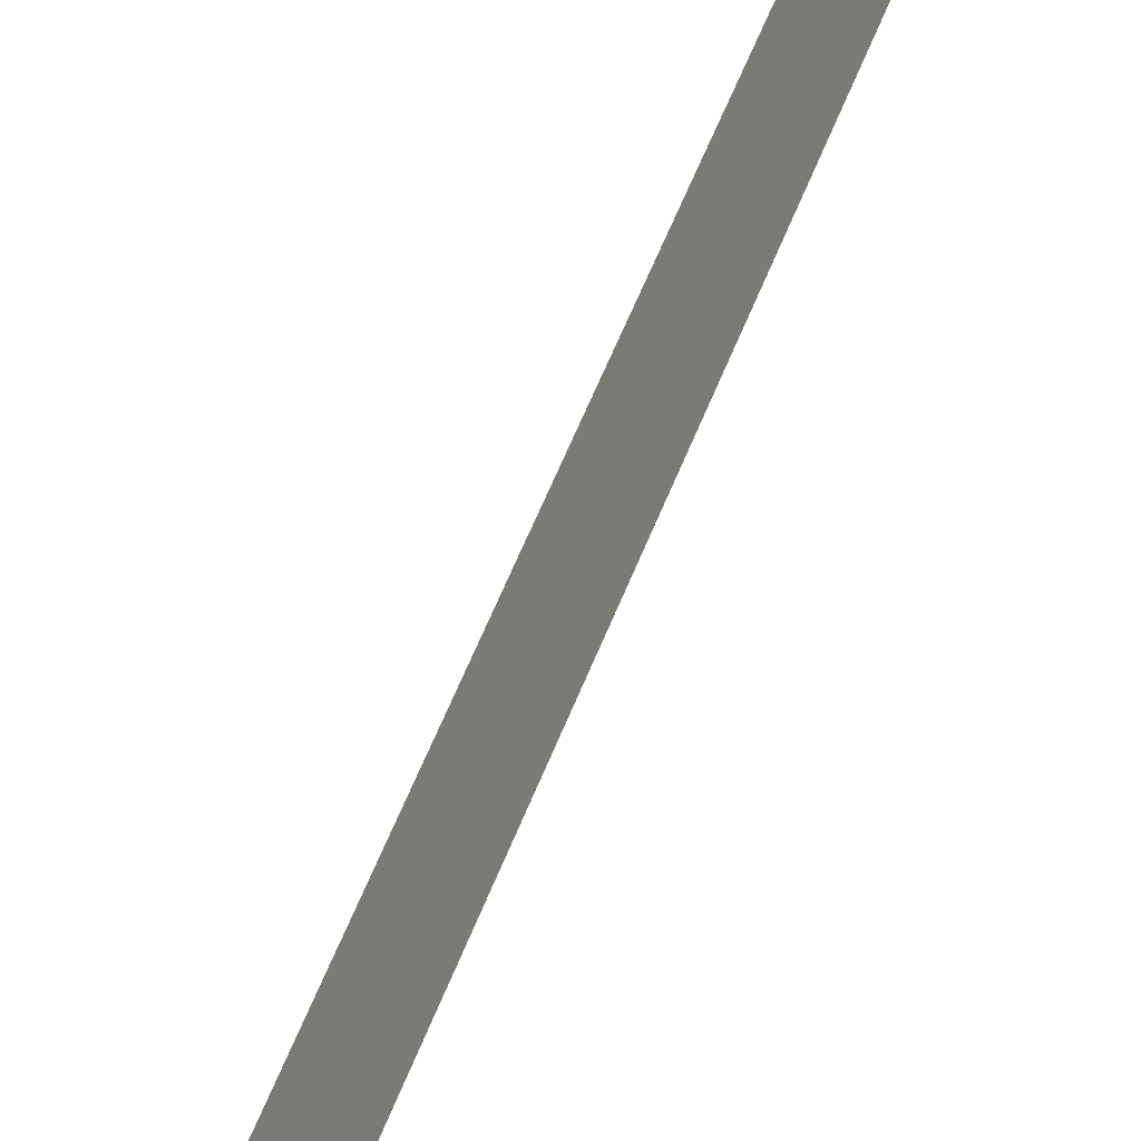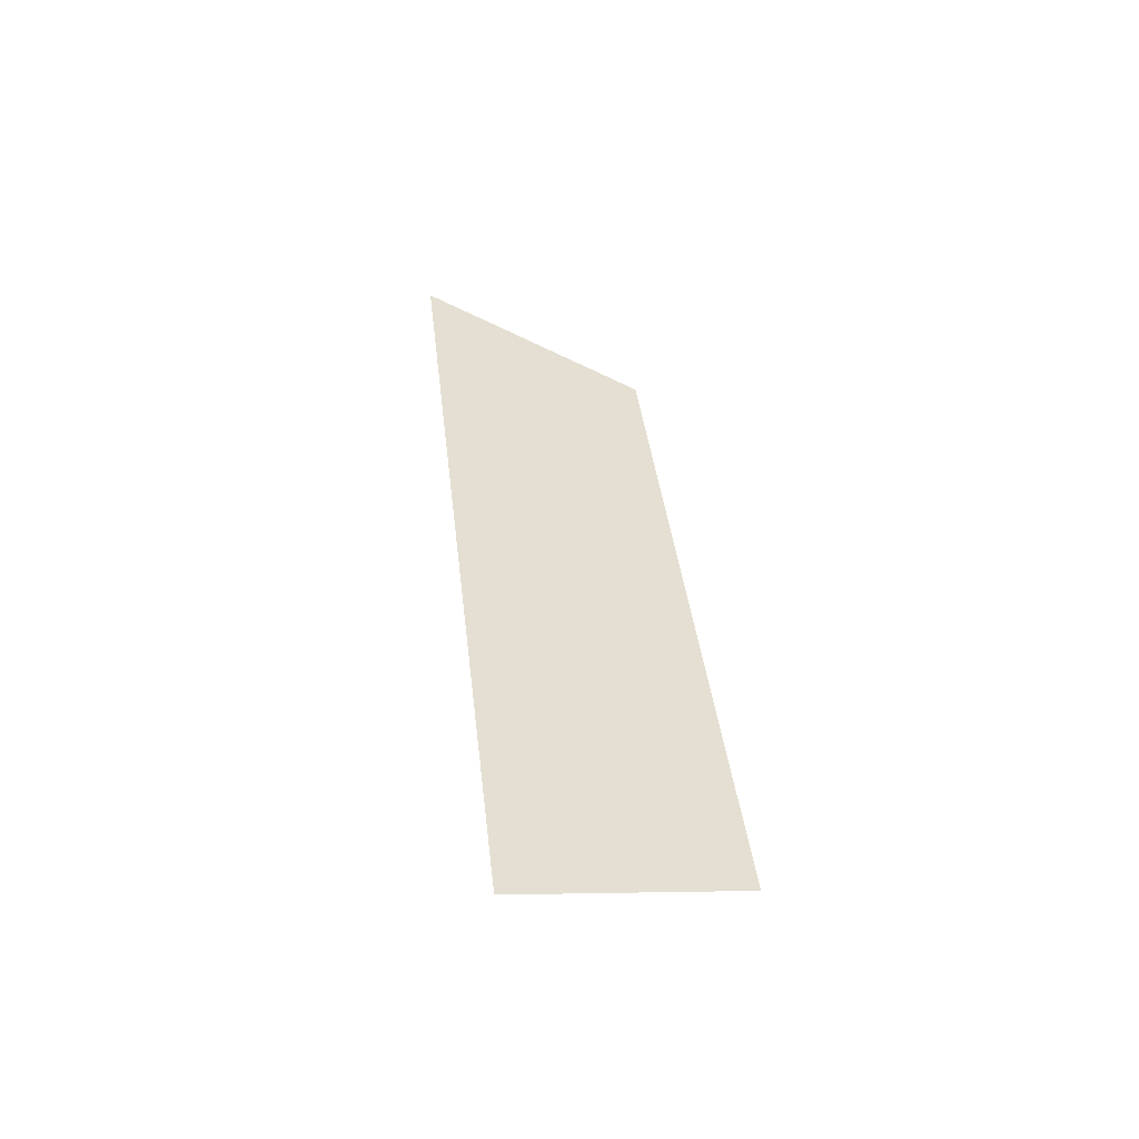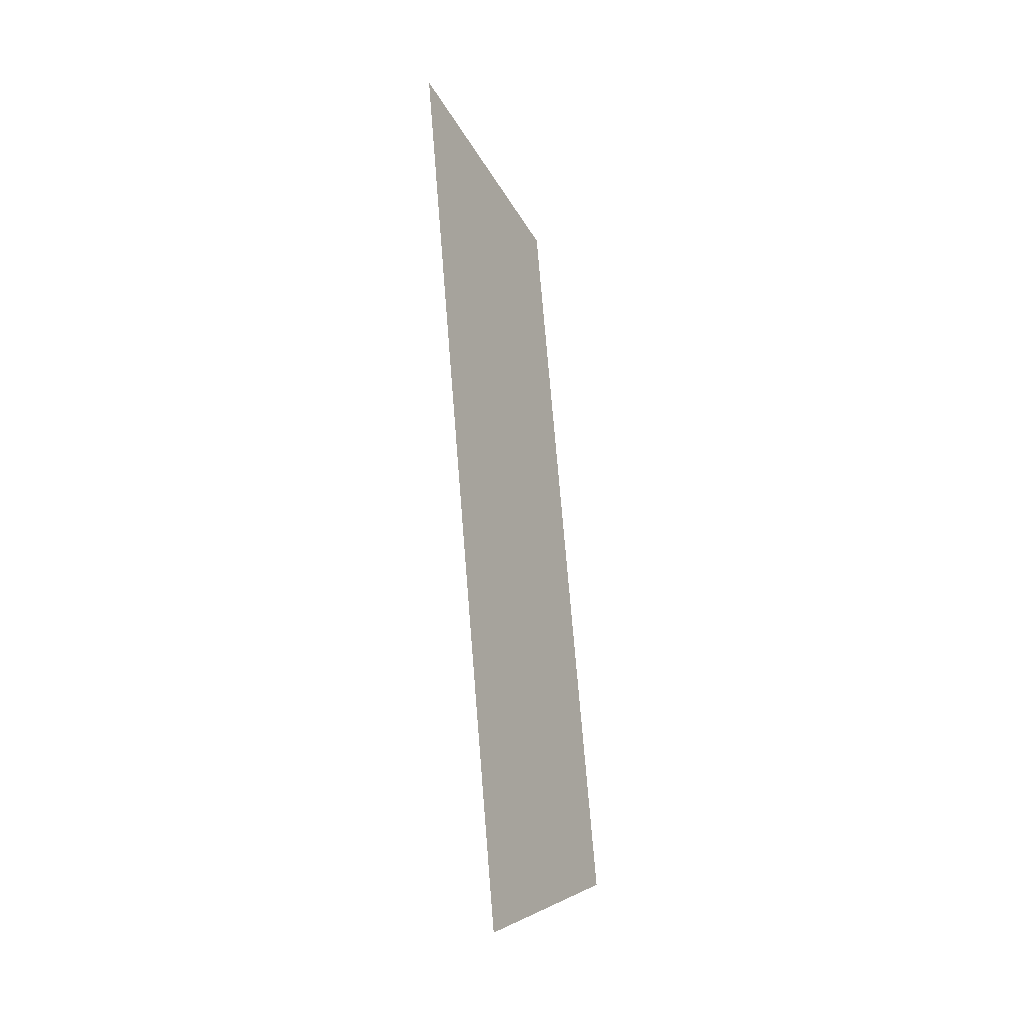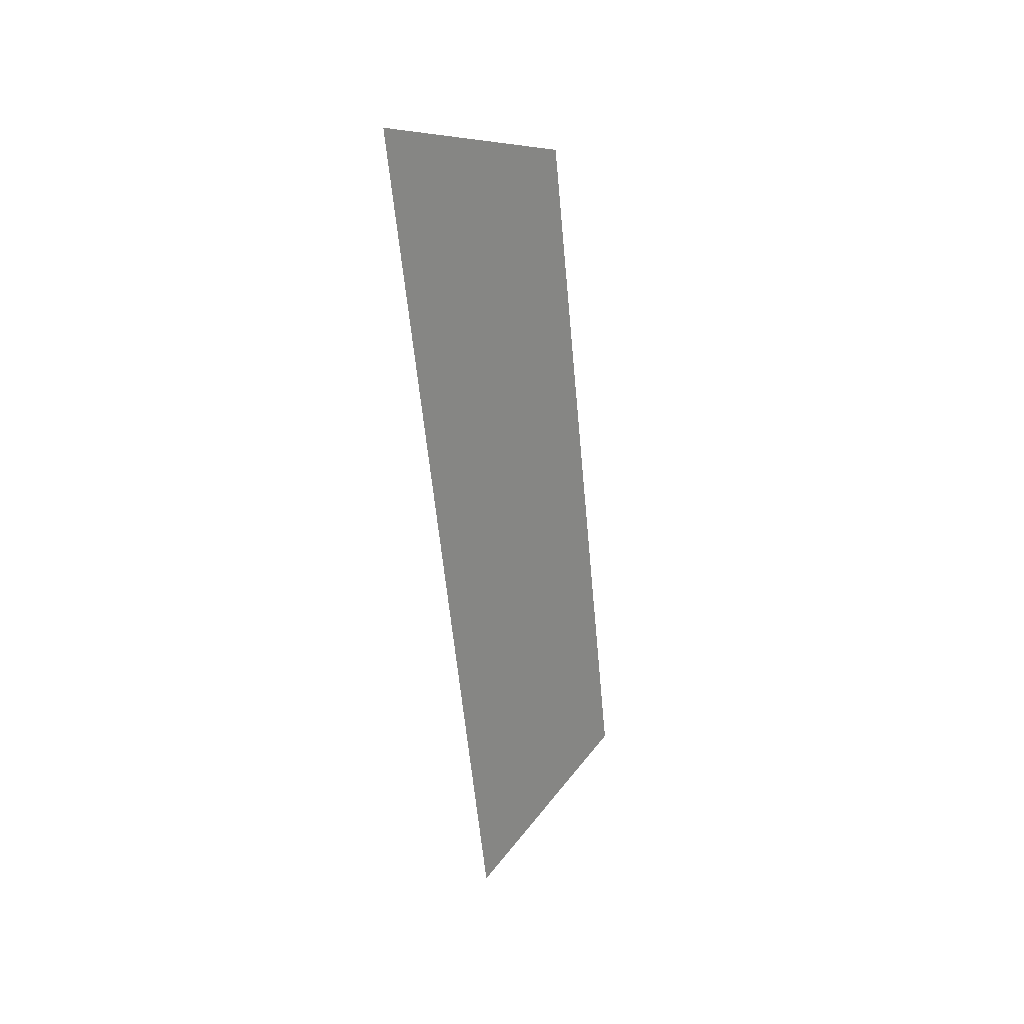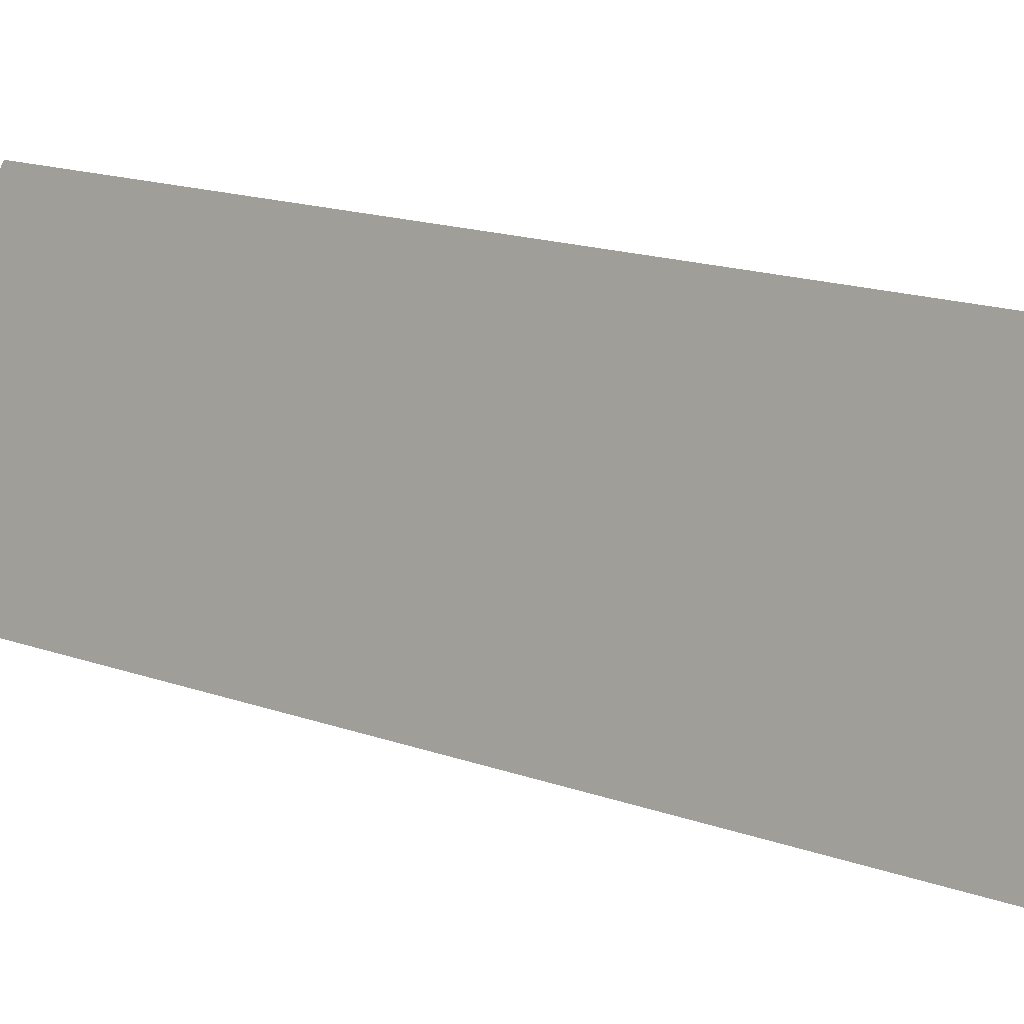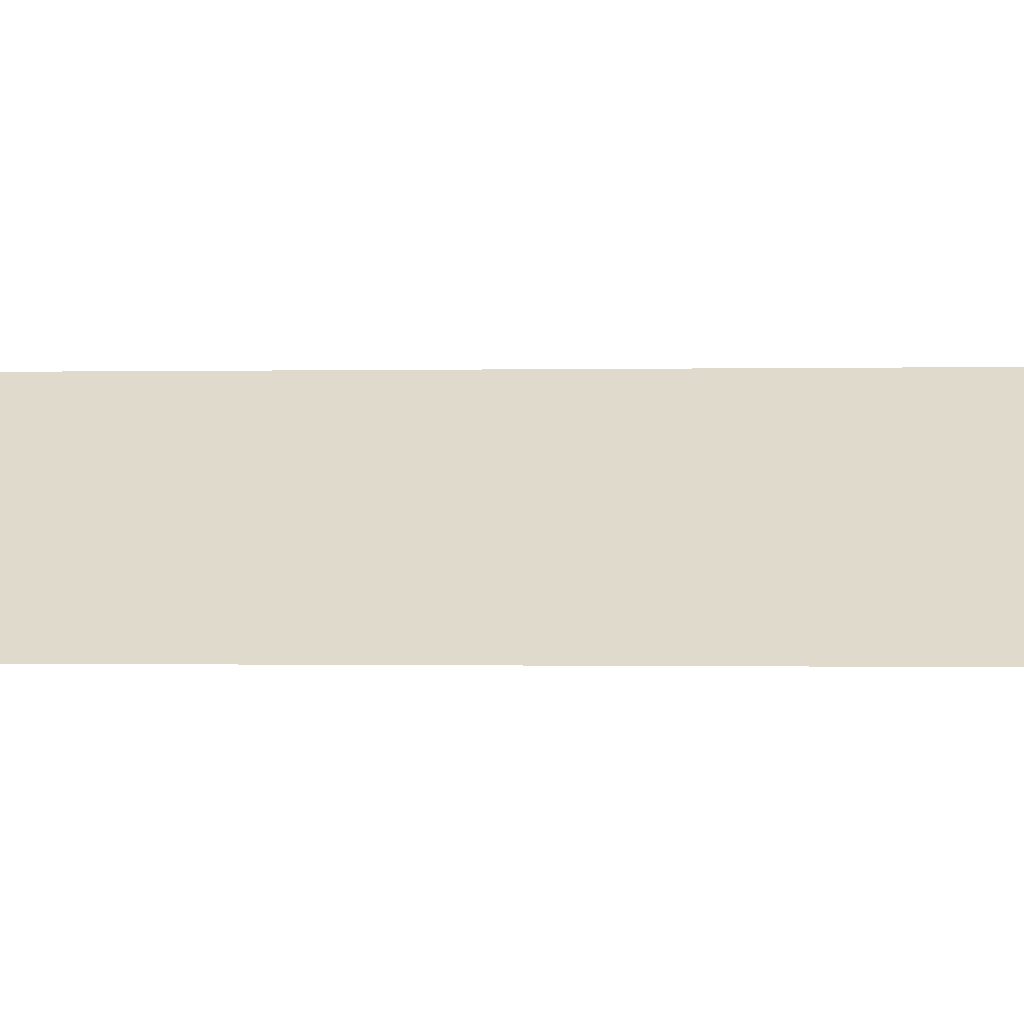
<metadata>
{"format":"obj","ext":"obj","renderer":"f3d","projection":"perspective","resolution":1024,"background":"white","views":[{"elev":71.3,"azim":-157.5,"up":"+Y"},{"elev":-51.5,"azim":89.1,"up":"+Z"},{"elev":-20.6,"azim":47.1,"up":"+Z"},{"elev":28.1,"azim":58.1,"up":"+Z"},{"elev":22.7,"azim":131.8,"up":"+Y"},{"elev":-74.6,"azim":-88.2,"up":"+Y"}]}
</metadata>
<code>
o Group12/mesh10/mesh10-geometry#mesh10-geometry
v -0.5712 0.03324 0.08954
v -0.5781 0.04549 0.1652
v -0.5712 0.02408 0.172
v -0.5781 0.05313 0.09638
f 1 2 3
f 2 1 4
f 3 2 1
f 4 1 2

</code>
